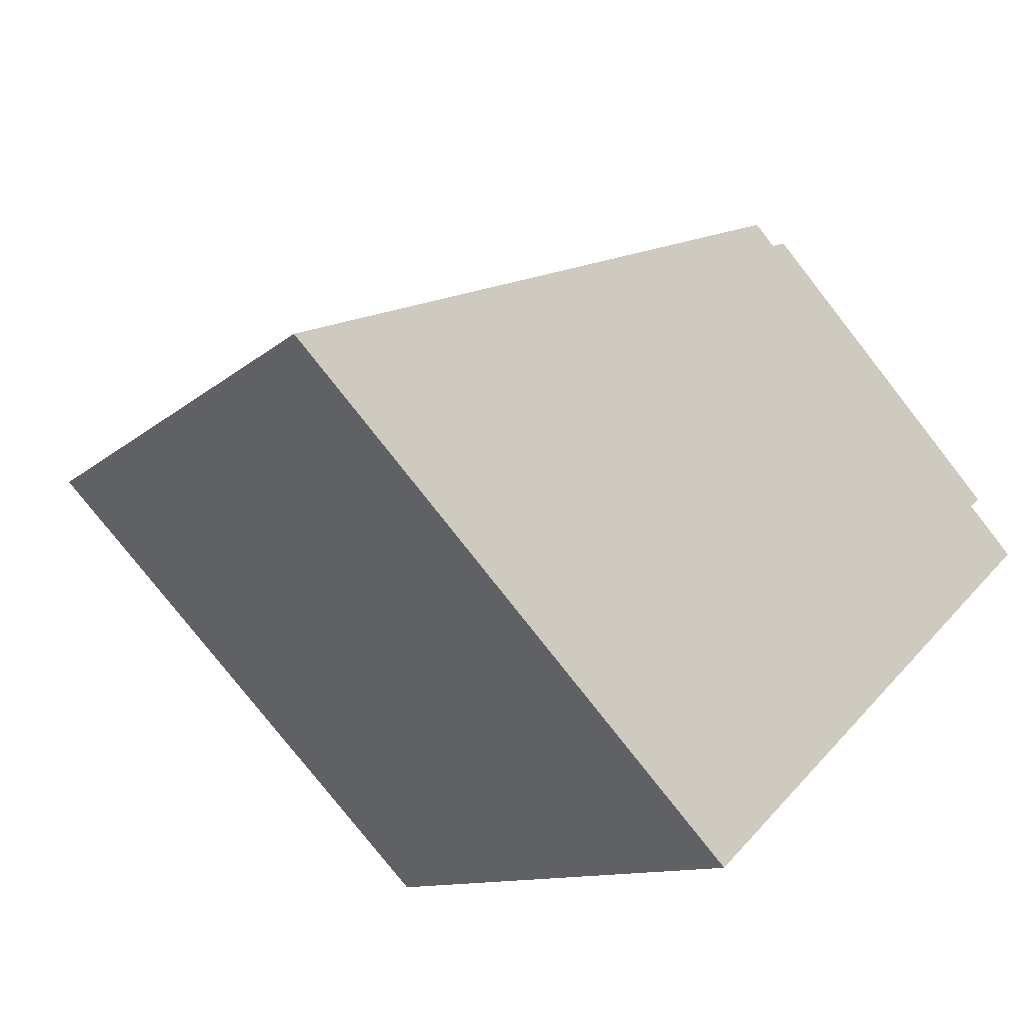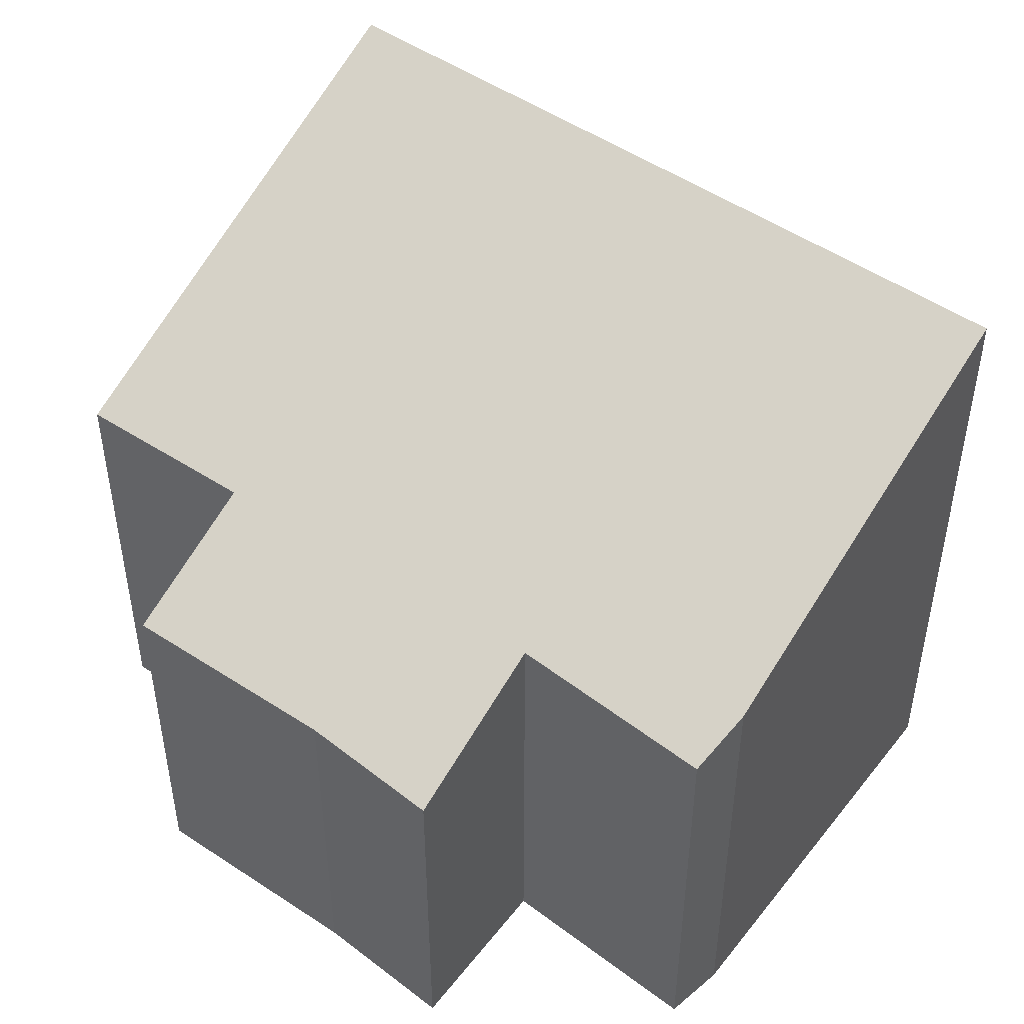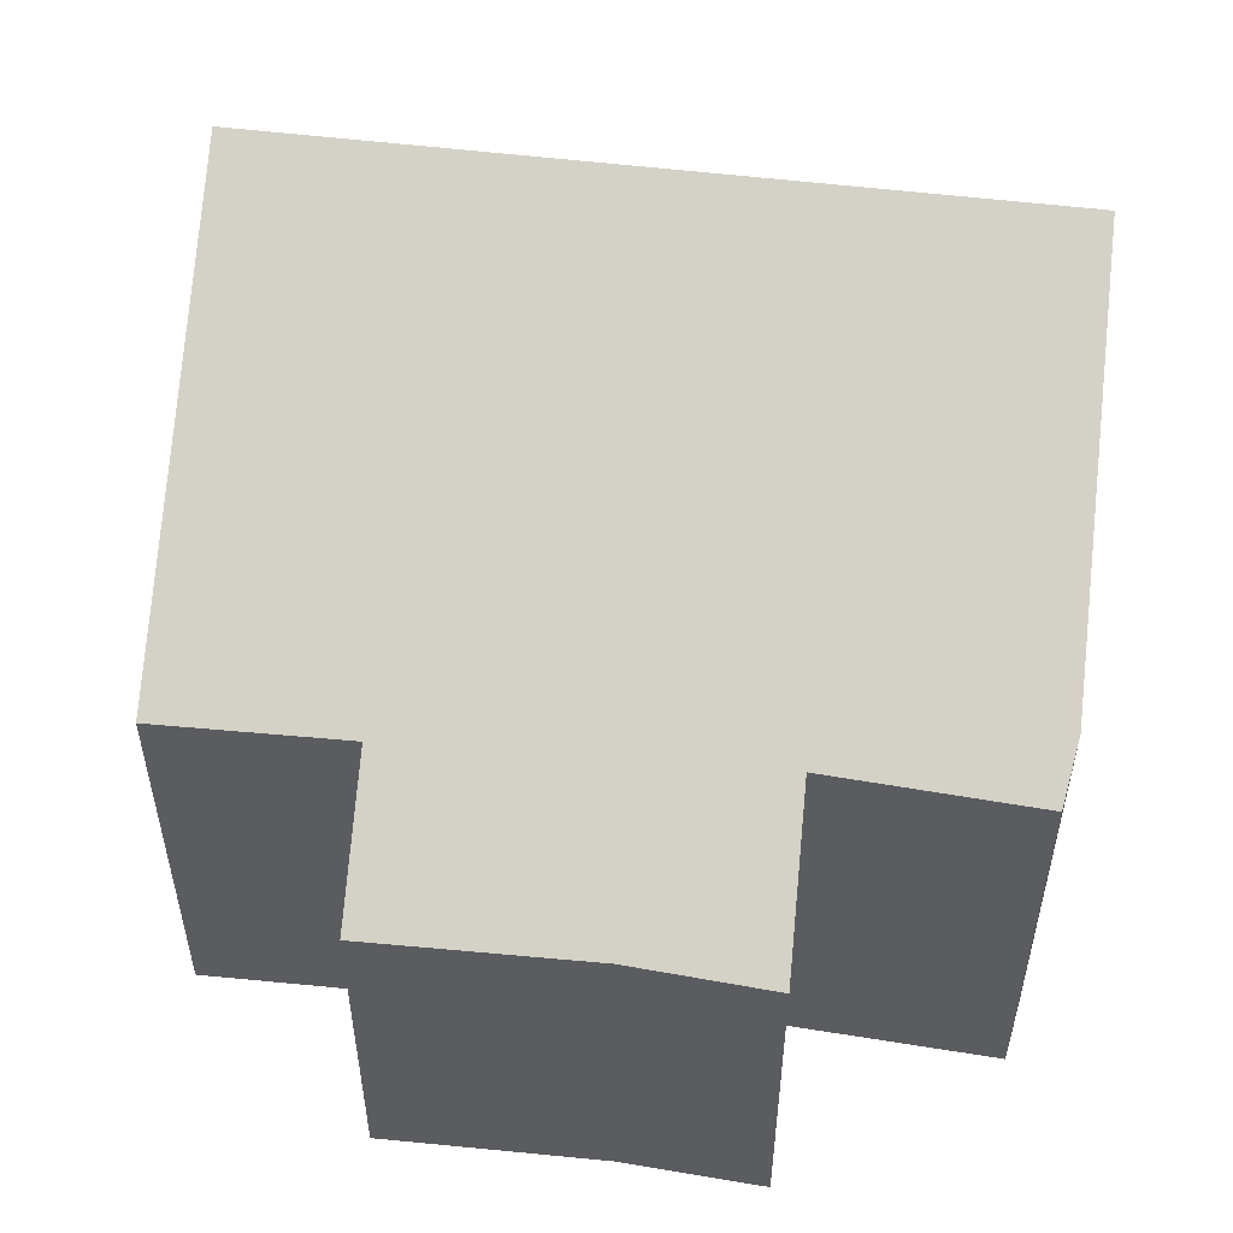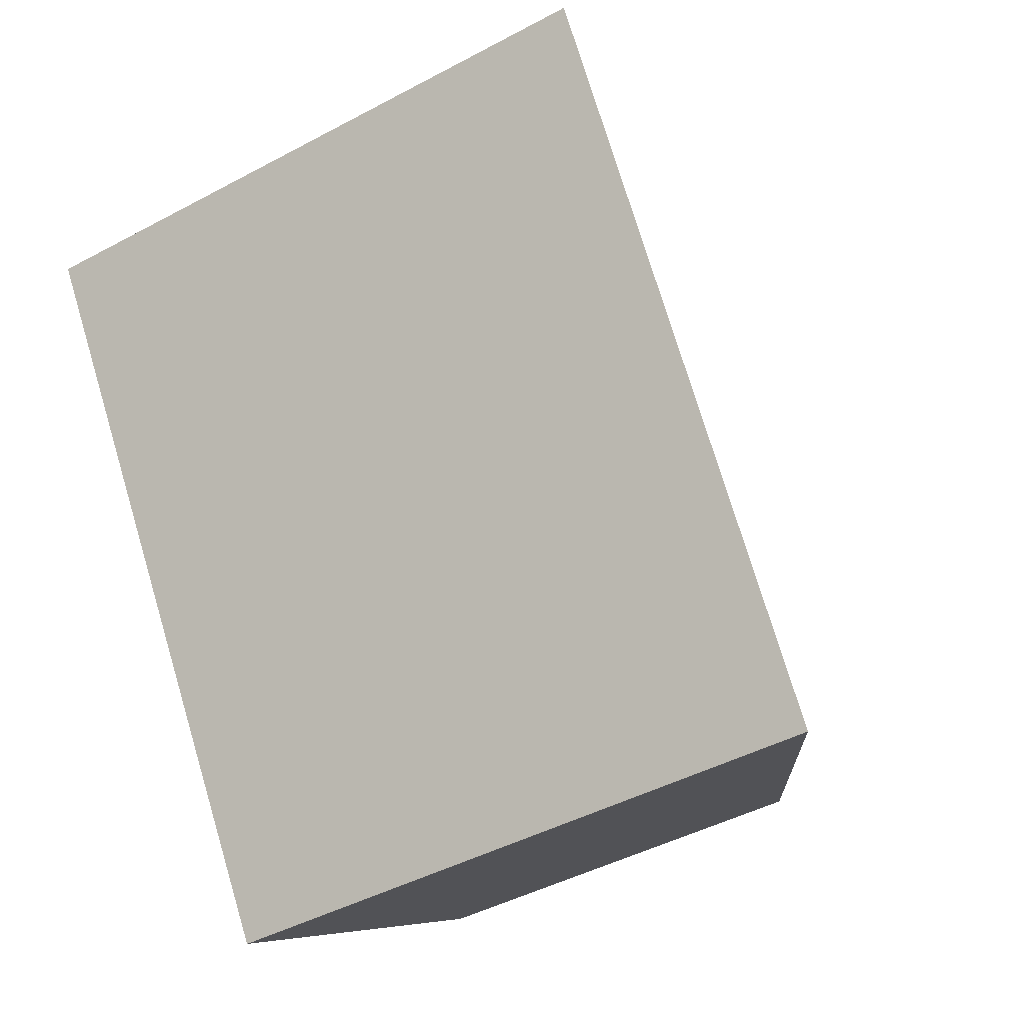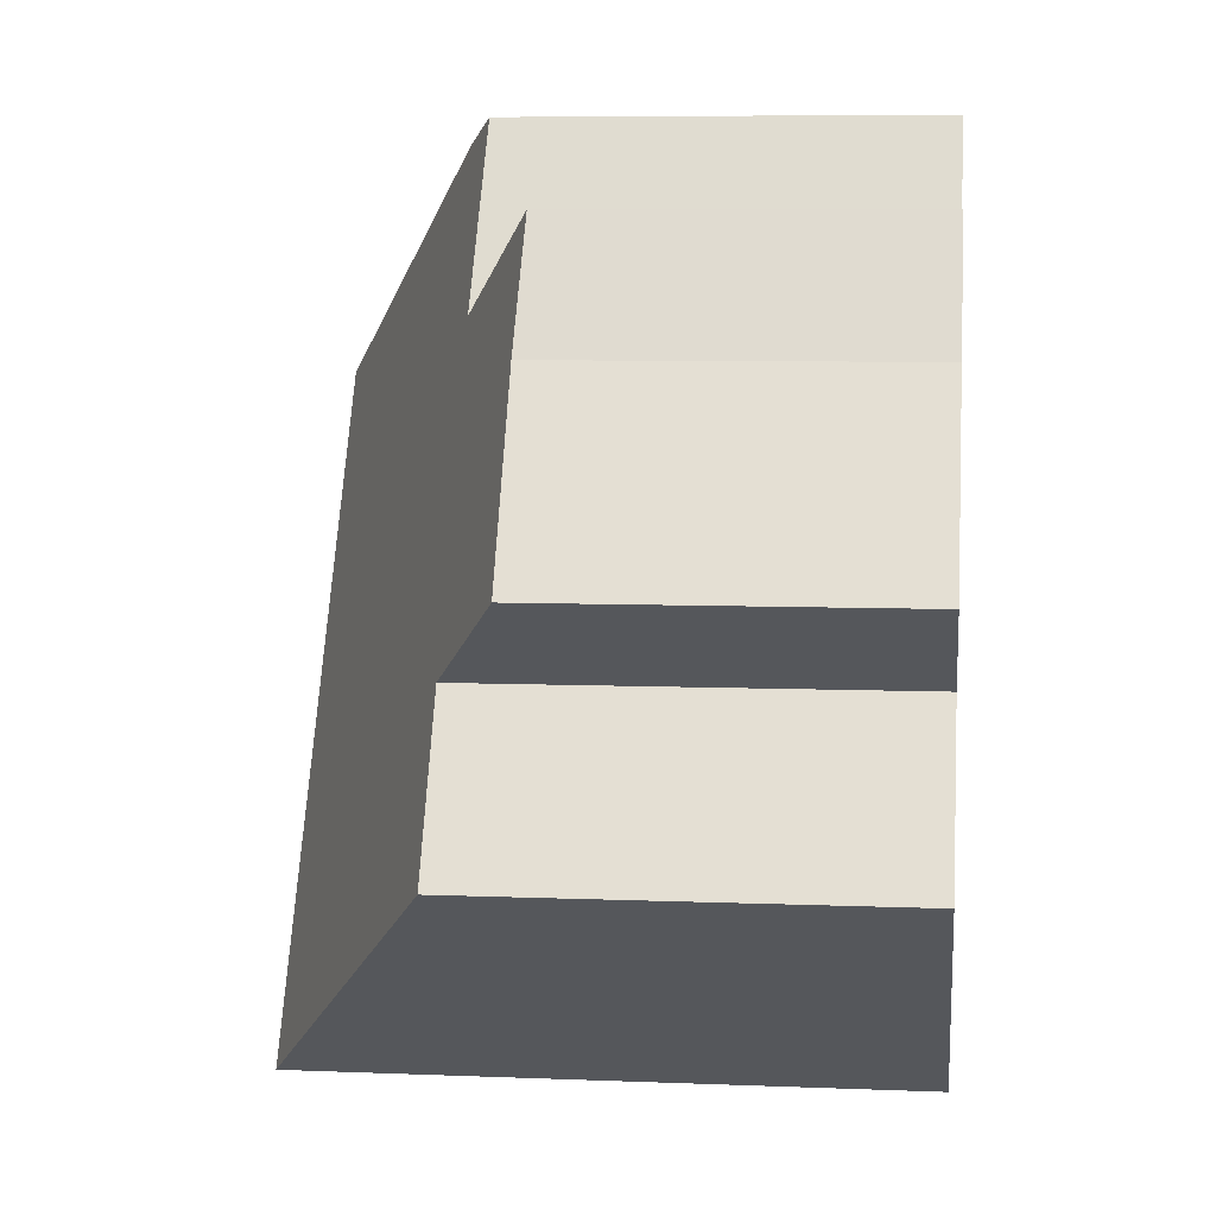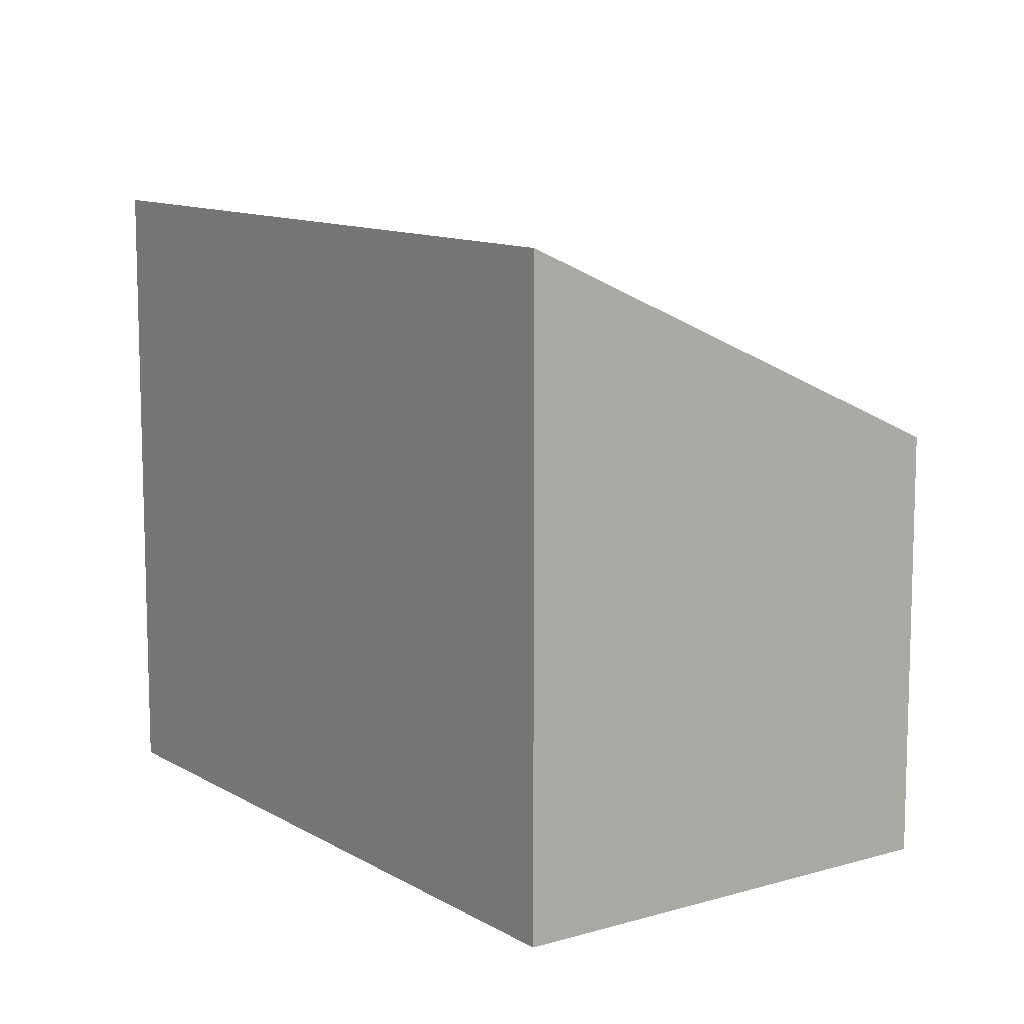
<metadata>
{"format":"obj","ext":"obj","renderer":"f3d","projection":"perspective","resolution":1024,"background":"white","views":[{"elev":-78.7,"azim":-141.9,"up":"+Z"},{"elev":48.5,"azim":-19.6,"up":"+Y"},{"elev":54.5,"azim":-50.0,"up":"+Y"},{"elev":-44.7,"azim":122.0,"up":"+Z"},{"elev":7.2,"azim":-83.4,"up":"+Z"},{"elev":10.9,"azim":177.8,"up":"+Y"}]}
</metadata>
<code>
v  1.513 4.44 2.239
v  1.496 5.215 -1.011
v  0 4.411 2.701e-16
v  4.989 7.756 -6.131
v  10.03 7.756 1.727
v  4.006 5.285 2.611
v  2.367 4.401 3.732
v  5.272 5.237 4.784
v  5.941 5.558 4.491
v  0.216 5.19 -2.904
v  5.941 -2.75e-16 4.491
v  5.272 -2.929e-16 4.784
v  10.03 -1.057e-16 1.727
v  4.006 -1.599e-16 2.611
v  2.367 -2.285e-16 3.732
v  4.989 3.754e-16 -6.131
v  0.216 1.778e-16 -2.904
v  1.496 6.191e-17 -1.011
v  0 0 0
v  1.513 -1.371e-16 2.239
g defaultobject
f 1 2 3
f 2 1 4
f 4 1 5
f 5 1 6
f 6 1 7
f 5 6 8
f 5 8 9
f 4 10 2
f 8 11 9
f 11 8 12
f 9 13 5
f 13 9 11
f 7 14 6
f 14 7 15
f 13 4 5
f 4 13 16
f 16 10 4
f 10 16 17
f 18 3 2
f 3 18 19
f 10 18 2
f 18 10 17
f 3 20 1
f 20 3 19
f 20 7 1
f 7 20 15
f 14 8 6
f 8 14 12
f 16 18 17
f 18 16 20
f 20 16 15
f 15 16 14
f 14 16 13
f 14 13 12
f 12 13 11
f 20 19 18

</code>
